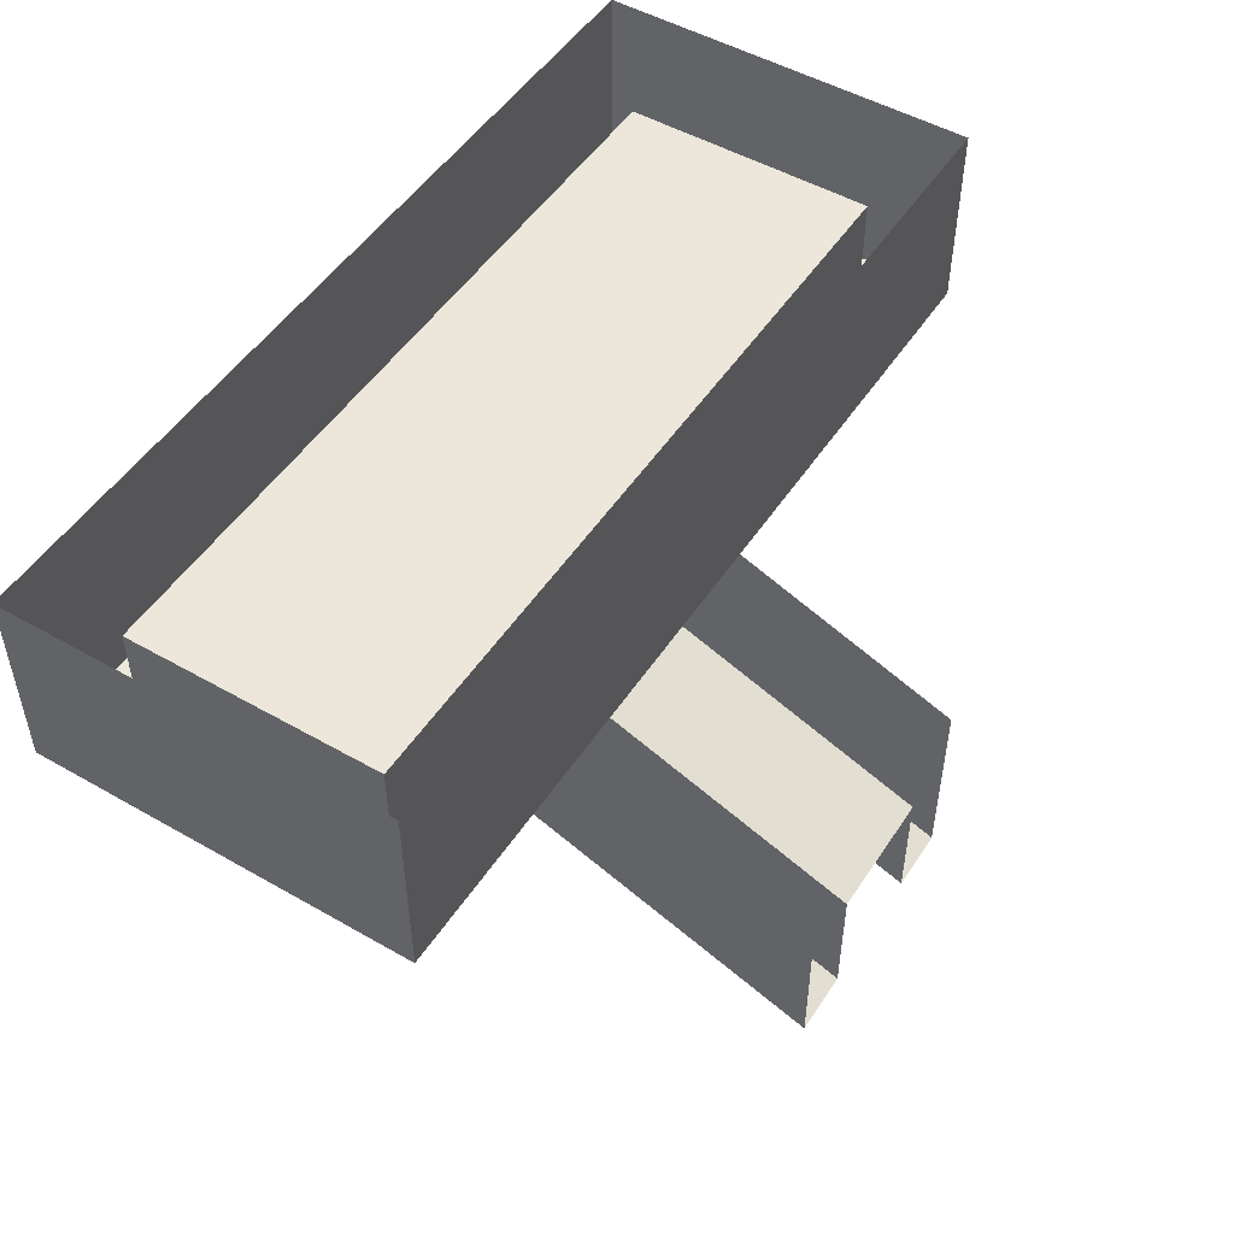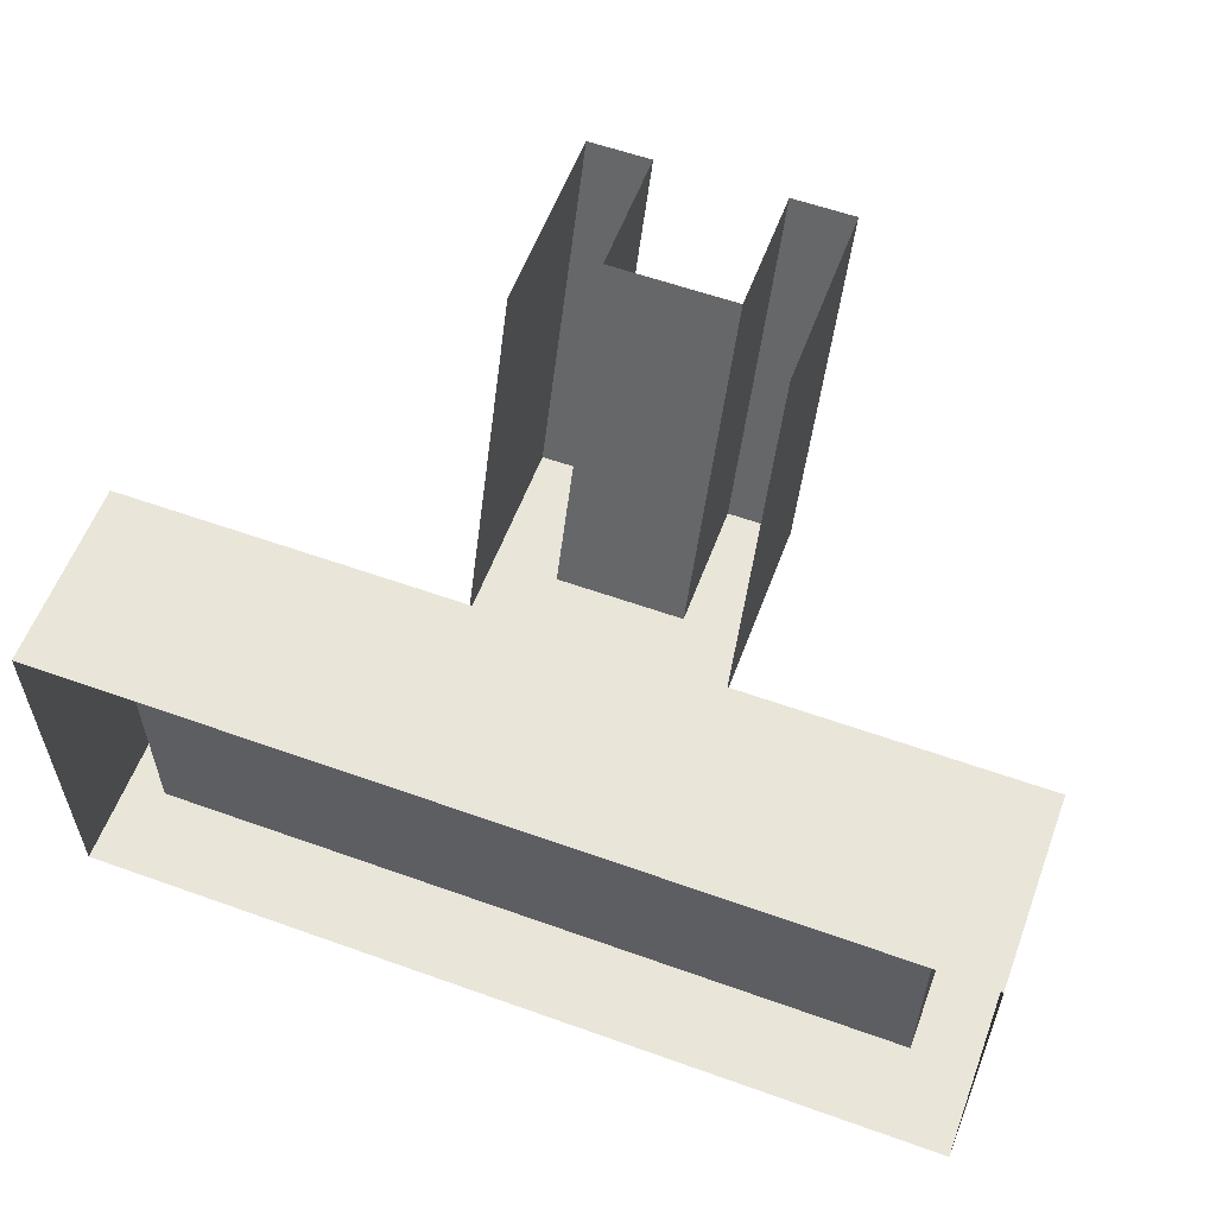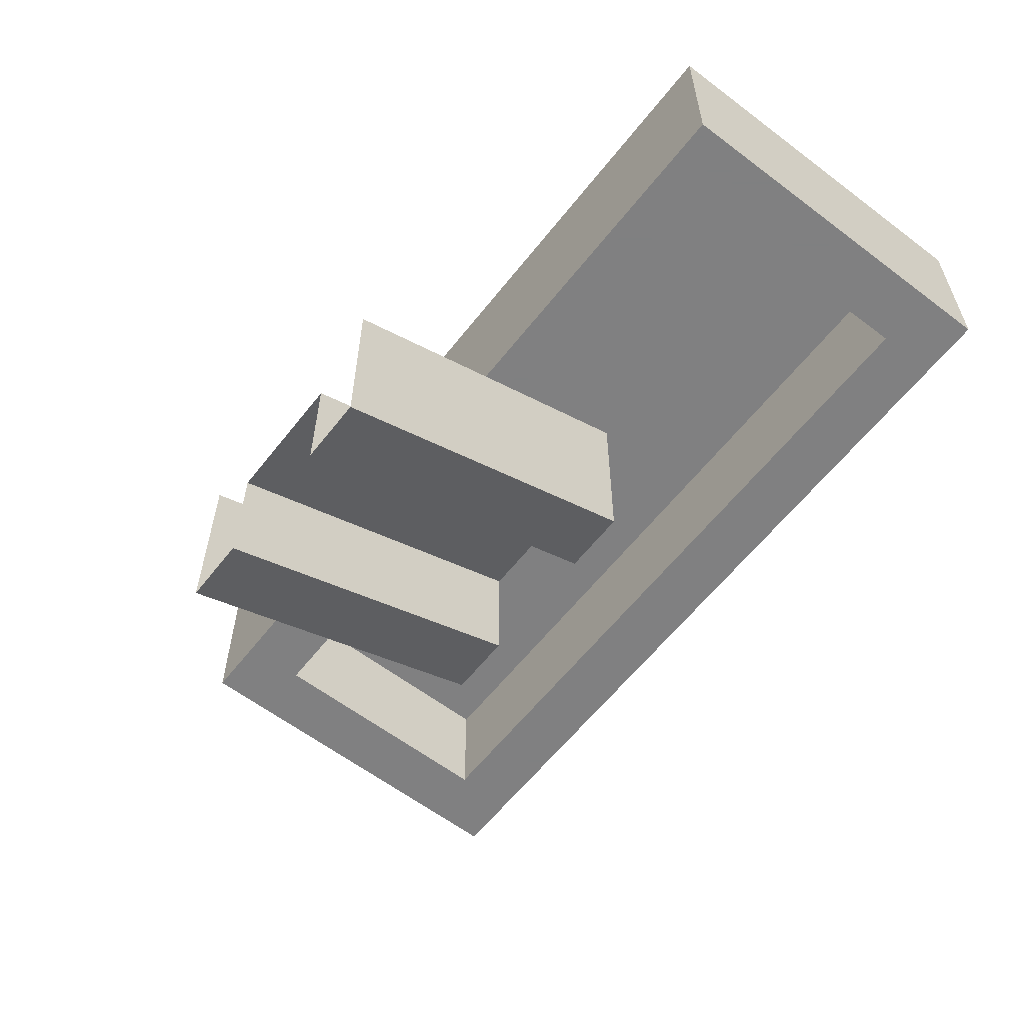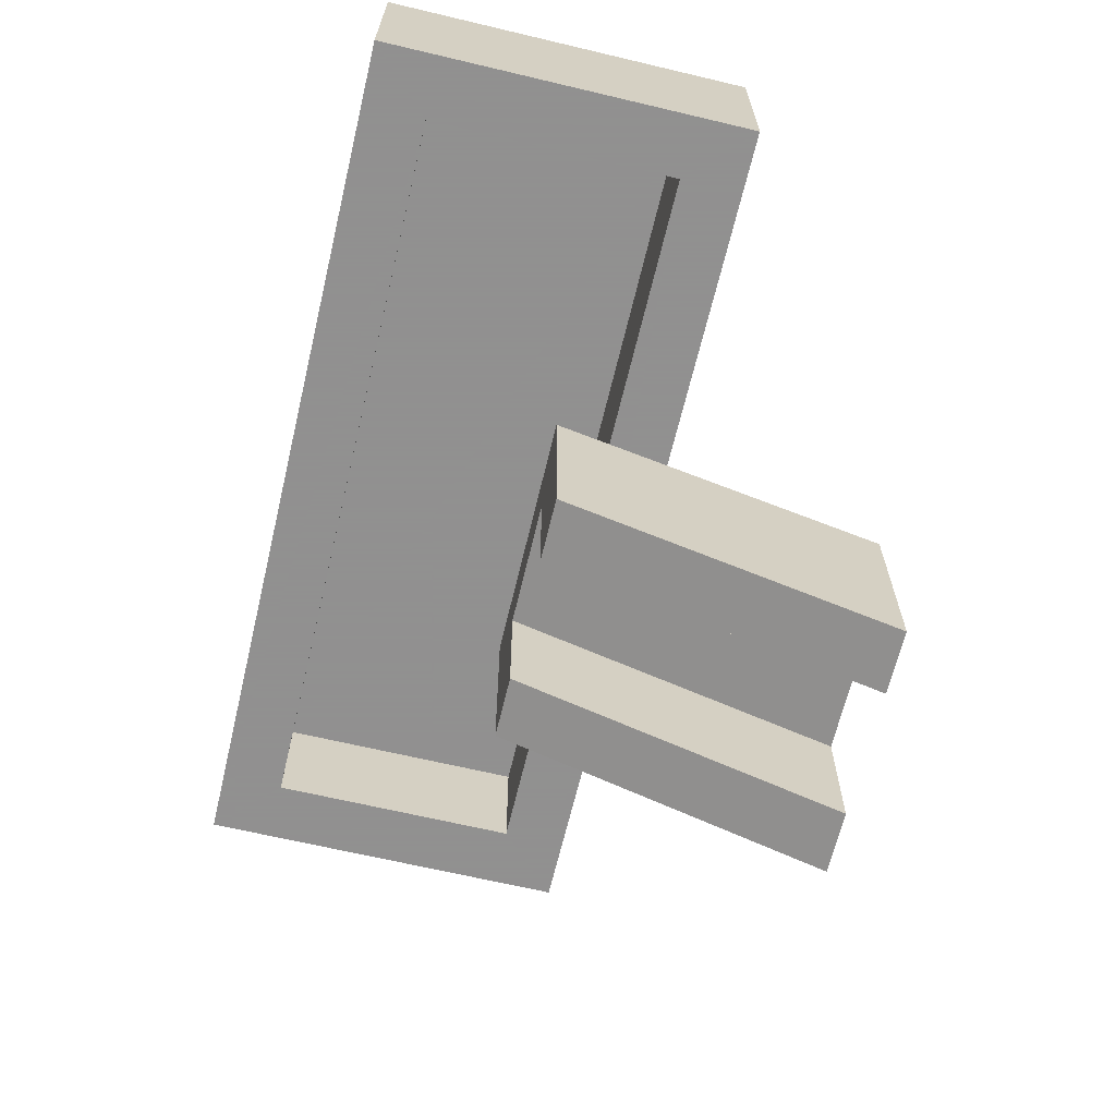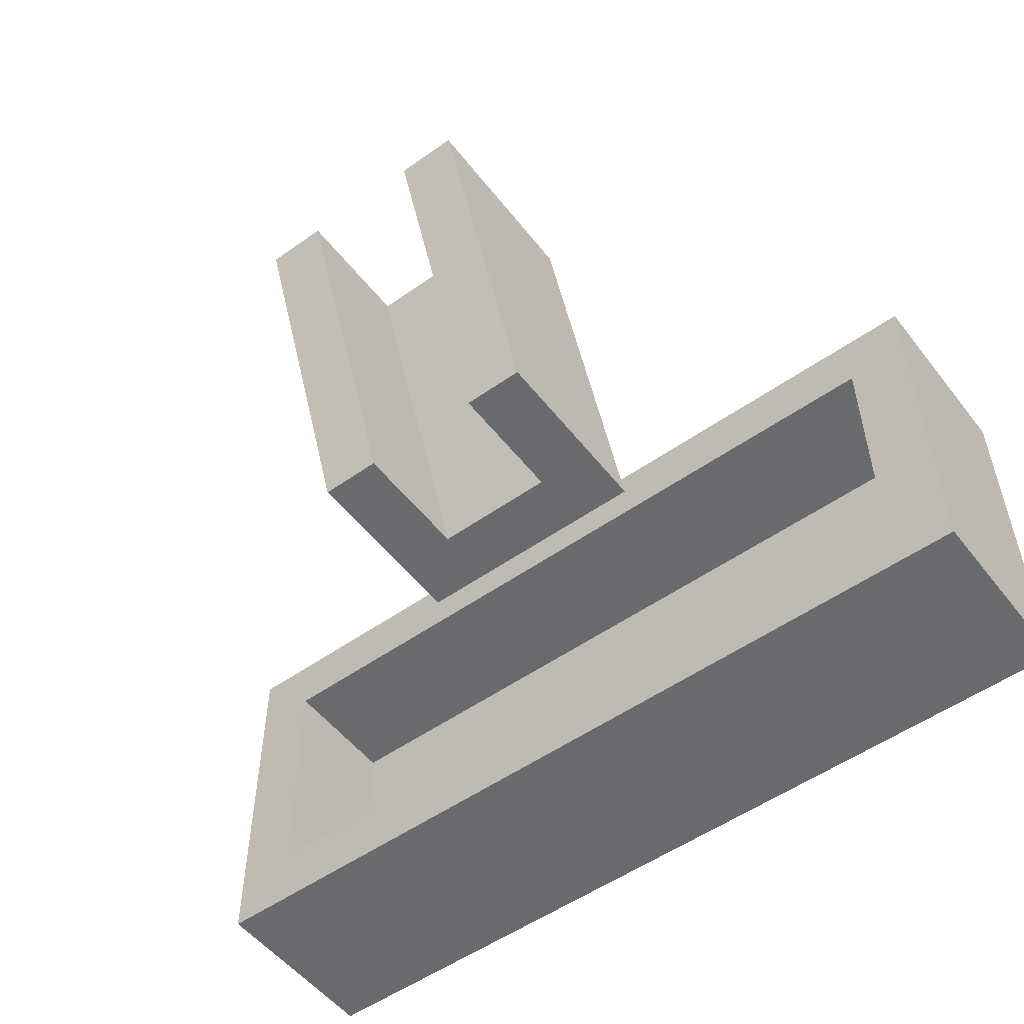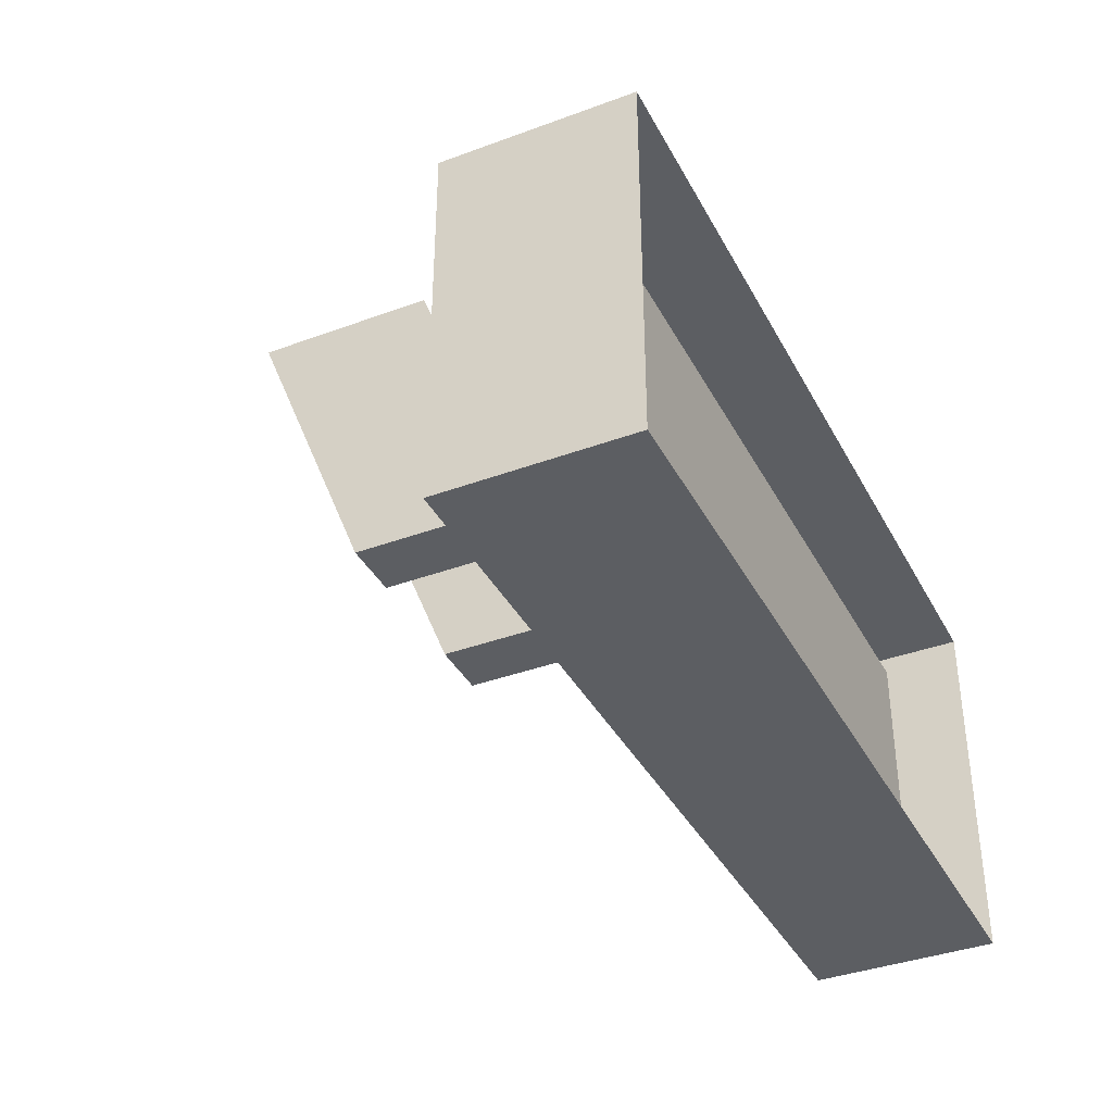
<metadata>
{"format":"obj","ext":"obj","renderer":"f3d","projection":"perspective","resolution":1024,"background":"white","views":[{"elev":50.3,"azim":-57.8,"up":"+Y"},{"elev":58.0,"azim":-159.6,"up":"+Z"},{"elev":-60.0,"azim":52.1,"up":"+Y"},{"elev":-65.8,"azim":-103.4,"up":"+Y"},{"elev":-53.1,"azim":37.1,"up":"+Z"},{"elev":-37.8,"azim":115.3,"up":"+Z"}]}
</metadata>
<code>
o object/furnace/1
v 0 -56 64
v 0 -72 64
v 0 -56 24
v 0 -40 24
v 16 -56 64
v 16 -40 24
v 16 -72 64
v 16 -56 24
v 24 -72 64
v 24 -56 24
v 24 -48 64
v 24 -32 24
v -8 -32 24
v -8 -56 24
v -8 -48 64
v -8 -72 64
v 64 0 -8
v 64 0 40
v 64 -24 40
v 64 -24 -8
v -48 0 -8
v -48 -24 -8
v -48 0 40
v -48 -24 40
v -40 -8 0
v -40 -8 32
v -40 -24 32
v -40 -24 0
v 56 -8 0
v 56 -8 32
v 56 -24 32
v 56 -24 0
f 1 2 3
f 1 3 4
f 1 4 5
f 5 4 6
f 5 6 7
f 7 6 8
f 7 8 9
f 9 8 10
f 9 10 11
f 11 10 12
f 12 10 8
f 12 8 6
f 12 6 4
f 12 4 13
f 13 4 14
f 13 14 15
f 15 14 16
f 16 14 2
f 2 14 3
f 3 14 4
f 17 18 19
f 17 19 20
f 17 20 21
f 21 20 22
f 21 22 23
f 23 22 24
f 23 24 19
f 23 19 18
f 25 26 27
f 25 27 28
f 25 28 29
f 25 29 26
f 26 29 30
f 26 30 31
f 26 31 27
f 27 31 19
f 27 19 24
f 27 24 28
f 28 24 22
f 28 22 20
f 28 20 32
f 28 32 29
f 29 32 30
f 30 32 31
f 31 32 20
f 31 20 19

</code>
